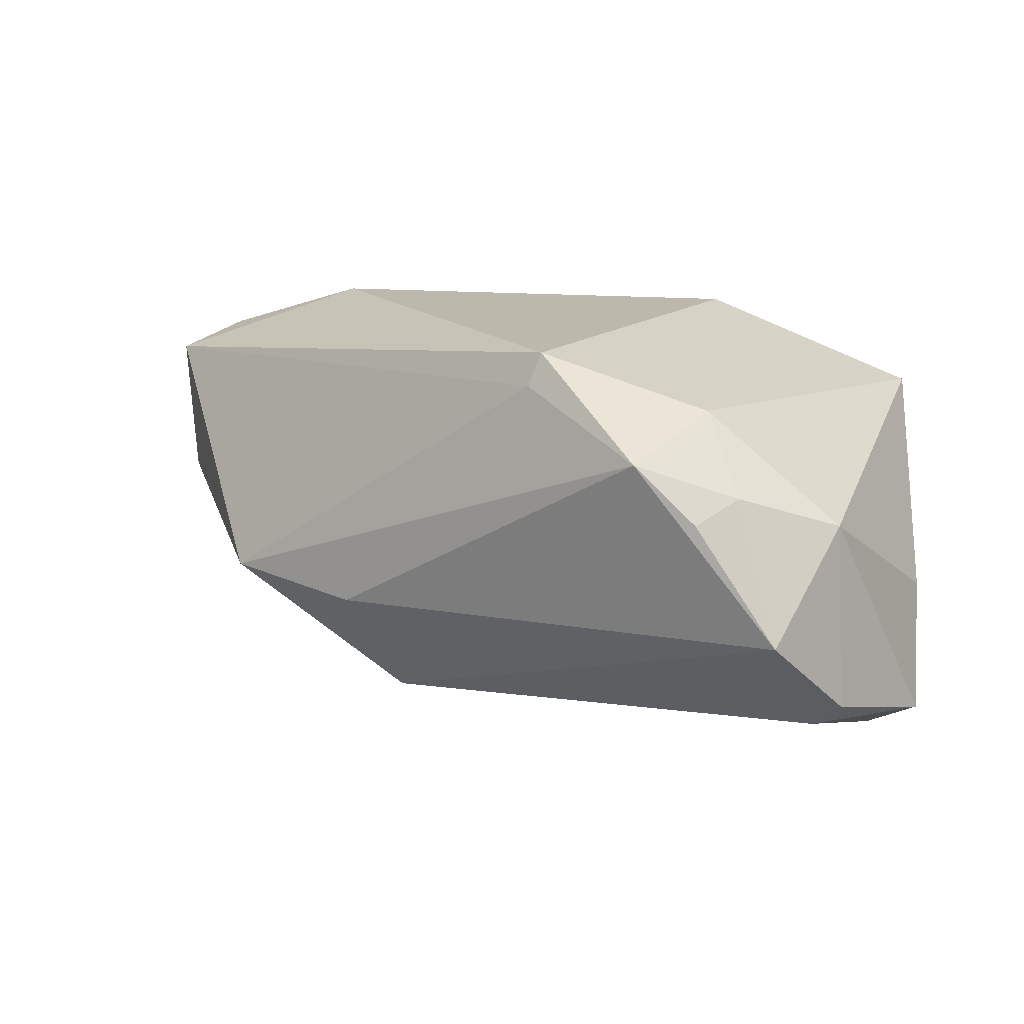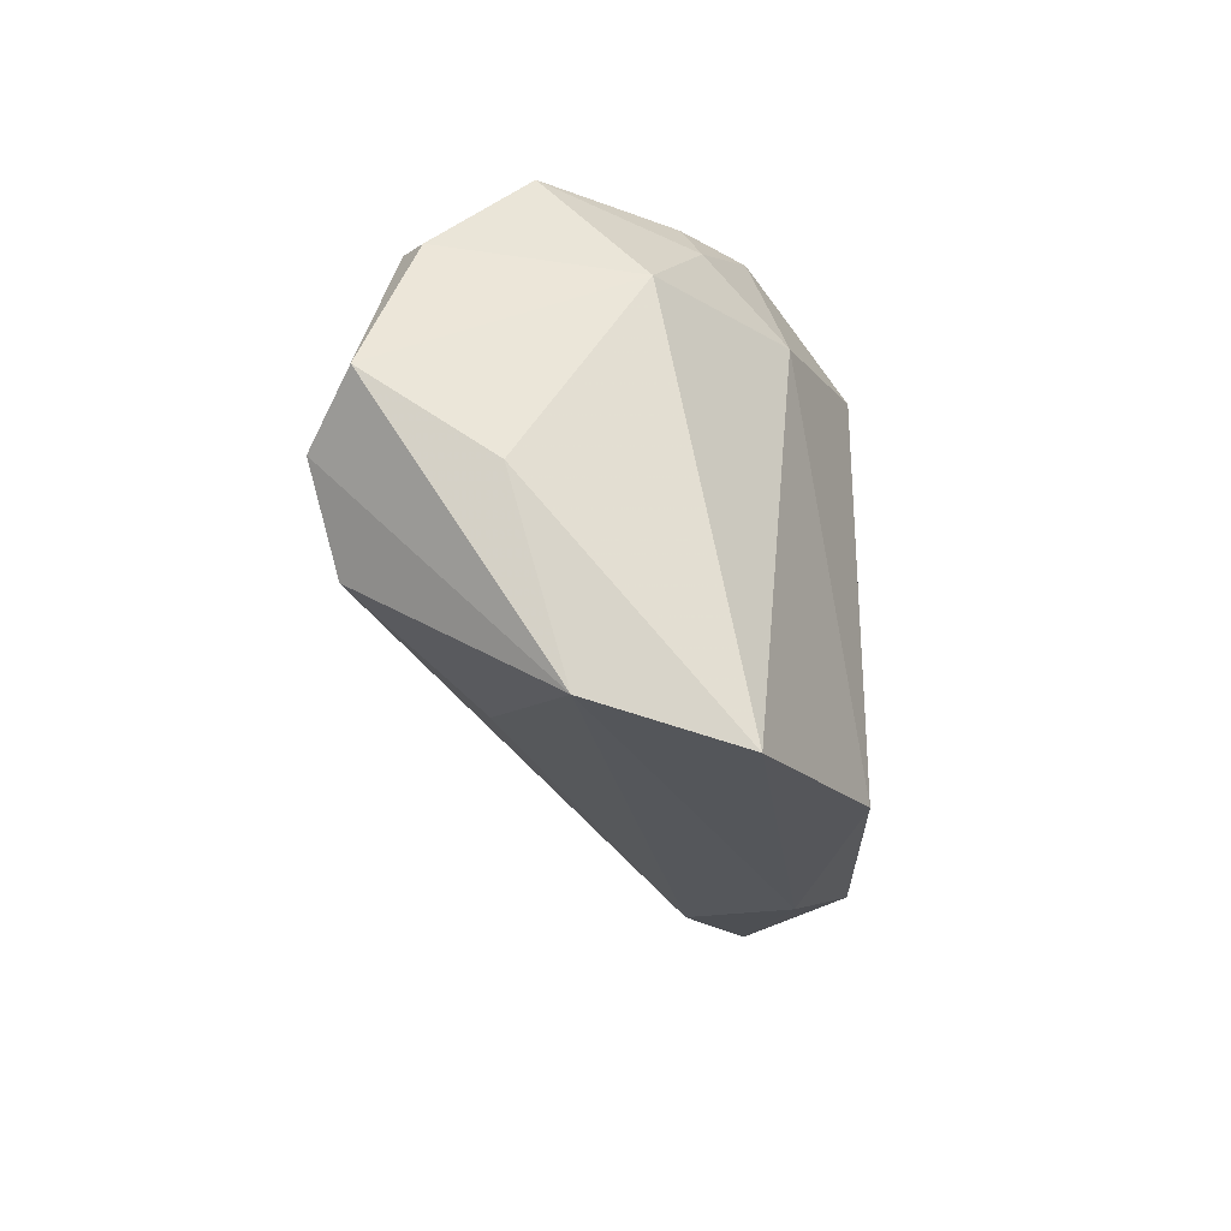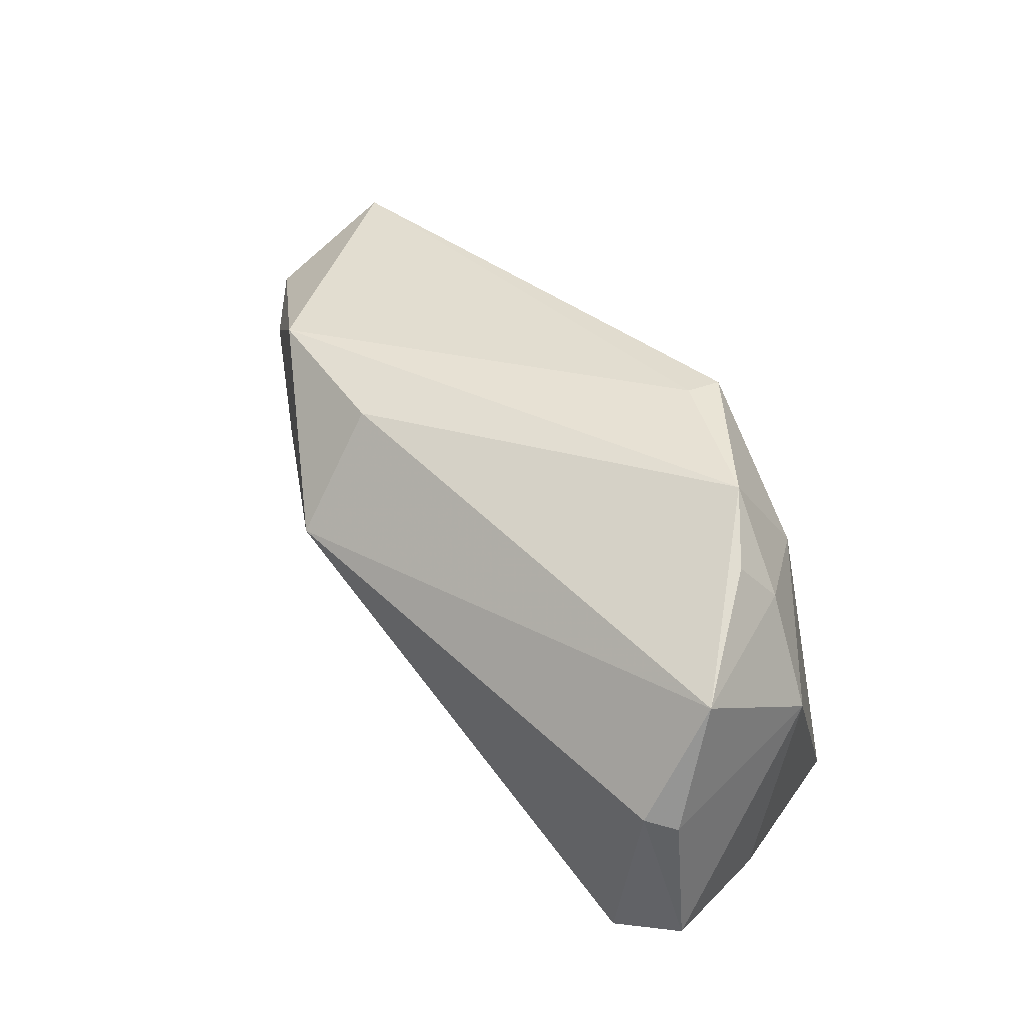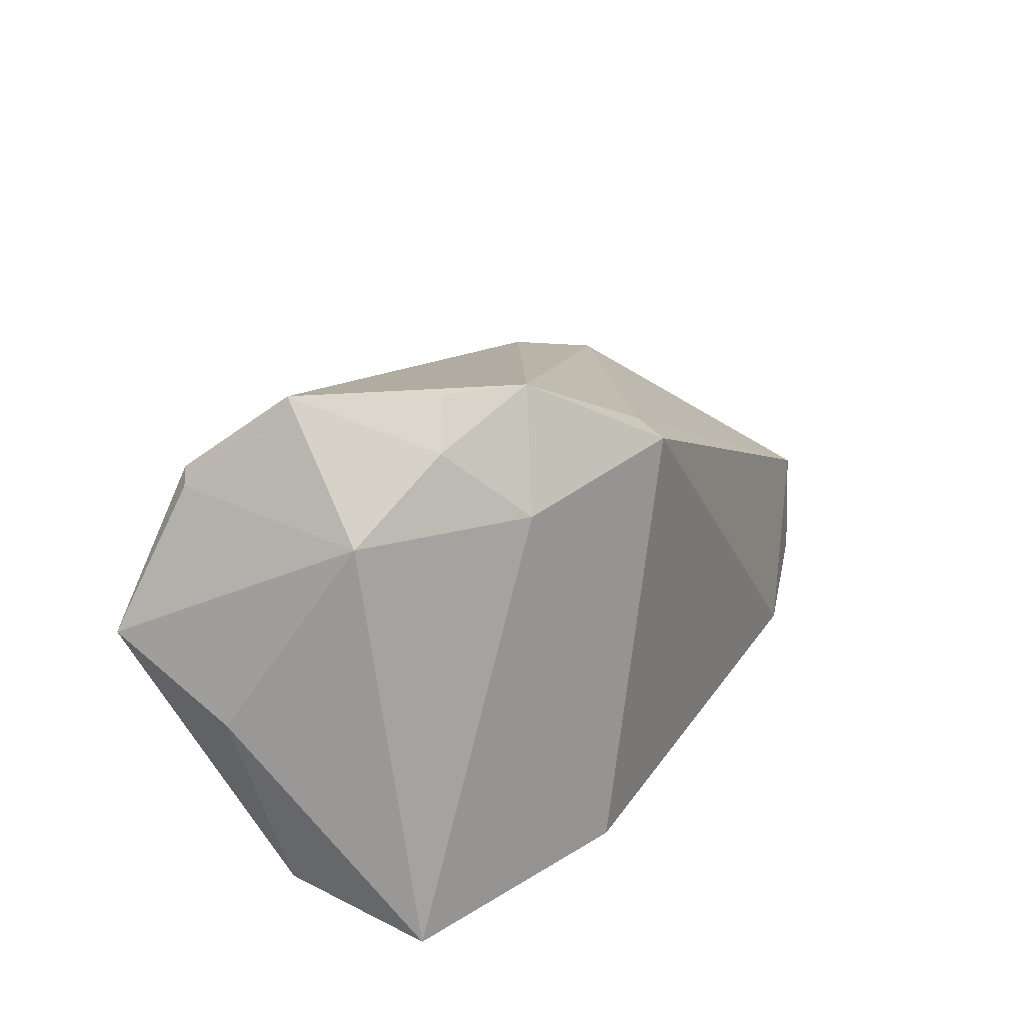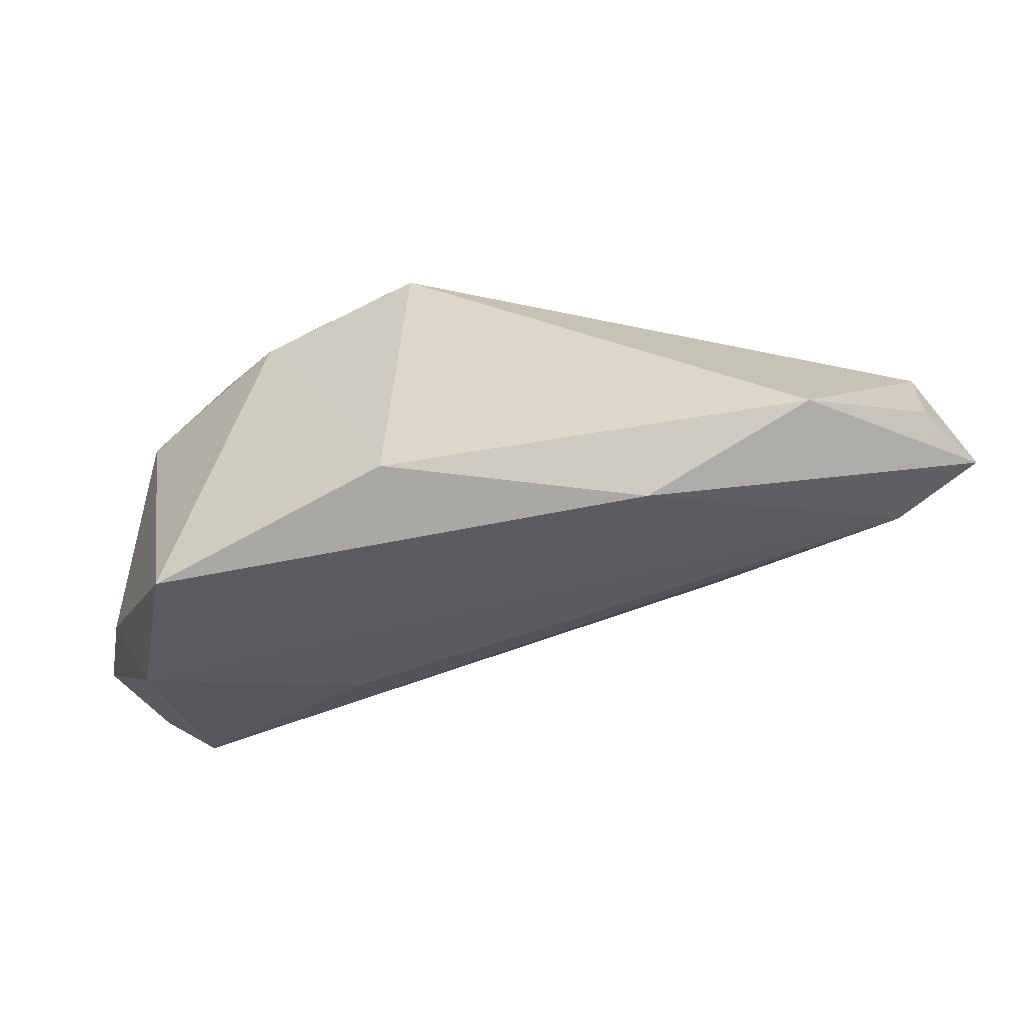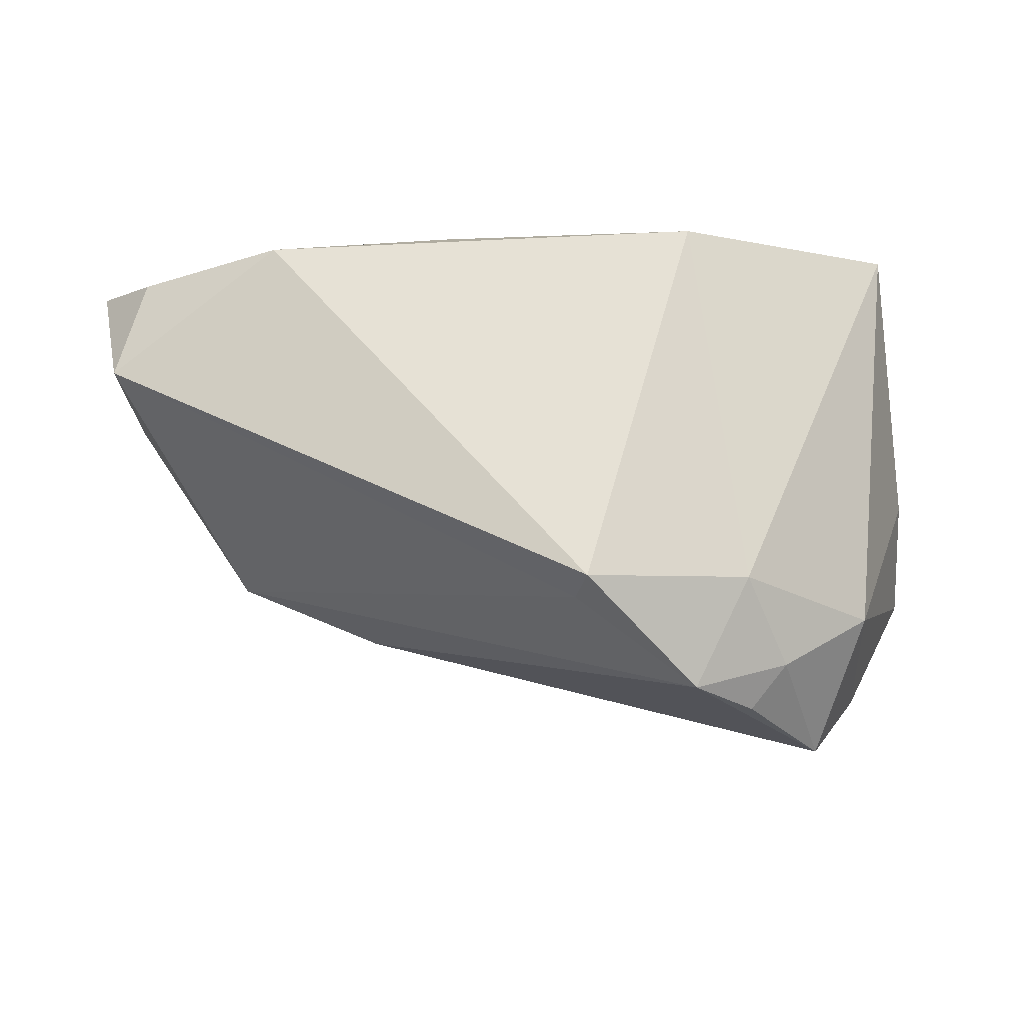
<metadata>
{"format":"obj","ext":"obj","renderer":"f3d","projection":"perspective","resolution":1024,"background":"white","views":[{"elev":14.7,"azim":-164.2,"up":"+Z"},{"elev":-20.4,"azim":-87.1,"up":"+Y"},{"elev":70.5,"azim":-131.2,"up":"+Y"},{"elev":27.1,"azim":-60.8,"up":"+Y"},{"elev":30.9,"azim":-13.1,"up":"+Z"},{"elev":64.3,"azim":-178.6,"up":"+Z"}]}
</metadata>
<code>
v 0.02259 0.01063 -0.02753
v -0.0408 0.02407 -0.01985
v 0.05613 -0.02152 0.003466
v 0.04134 -0.02271 0.0237
v -0.03931 0.02072 0.00288
v 0.05274 -0.0008886 -0.0093
v 0.01819 -0.02965 0.01665
v 0.06618 -0.02193 0.01098
v 0.06153 -0.00778 -0.001796
v 0.02753 0.01938 -0.01291
v -0.02784 0.02925 0.007669
v -0.04451 -0.02455 -0.004584
v 0.03908 0.0002891 -0.01802
v -0.03728 0.02465 -0.02233
v 0.04614 0.01251 -0.01107
v -0.02222 0.02082 0.01668
v 4.431e-05 0.02541 0.01954
v -0.01454 -0.02709 0.0237
v -0.001328 0.02416 0.0237
v 0.06255 -0.007338 0.01625
v -0.02347 0.03458 0.005282
v -0.04773 -0.002611 -0.01068
v -0.01708 -0.01769 -0.01474
v -0.04905 0.006936 -0.02513
v -0.01569 0.03441 0.01229
v -0.04227 -0.02965 0.01259
v 0.05899 -0.01982 0.01832
v -0.03376 0.03517 -0.009356
v -0.03657 -0.01025 -0.02748
v -0.04216 0.0007298 -0.0302
f 26 7 18
f 13 29 1
f 1 29 30
f 4 19 18
f 4 7 8
f 18 7 4
f 11 28 5
f 24 5 2
f 5 28 2
f 8 7 3
f 29 13 3
f 24 30 12
f 12 30 29
f 7 26 12
f 12 3 7
f 22 5 24
f 22 26 5
f 24 12 22
f 22 12 26
f 25 19 17
f 27 4 8
f 25 28 21
f 21 11 25
f 28 11 21
f 5 26 16
f 16 11 5
f 18 19 16
f 16 26 18
f 16 19 25
f 25 11 16
f 1 30 14
f 14 28 1
f 14 2 28
f 14 30 24
f 24 2 14
f 29 3 23
f 23 12 29
f 3 12 23
f 25 17 15
f 10 28 25
f 25 15 10
f 1 28 10
f 10 15 1
f 6 13 1
f 1 15 6
f 20 17 19
f 20 15 17
f 19 4 20
f 4 27 20
f 20 27 8
f 9 3 13
f 13 6 9
f 8 3 9
f 9 20 8
f 9 6 15
f 15 20 9

</code>
